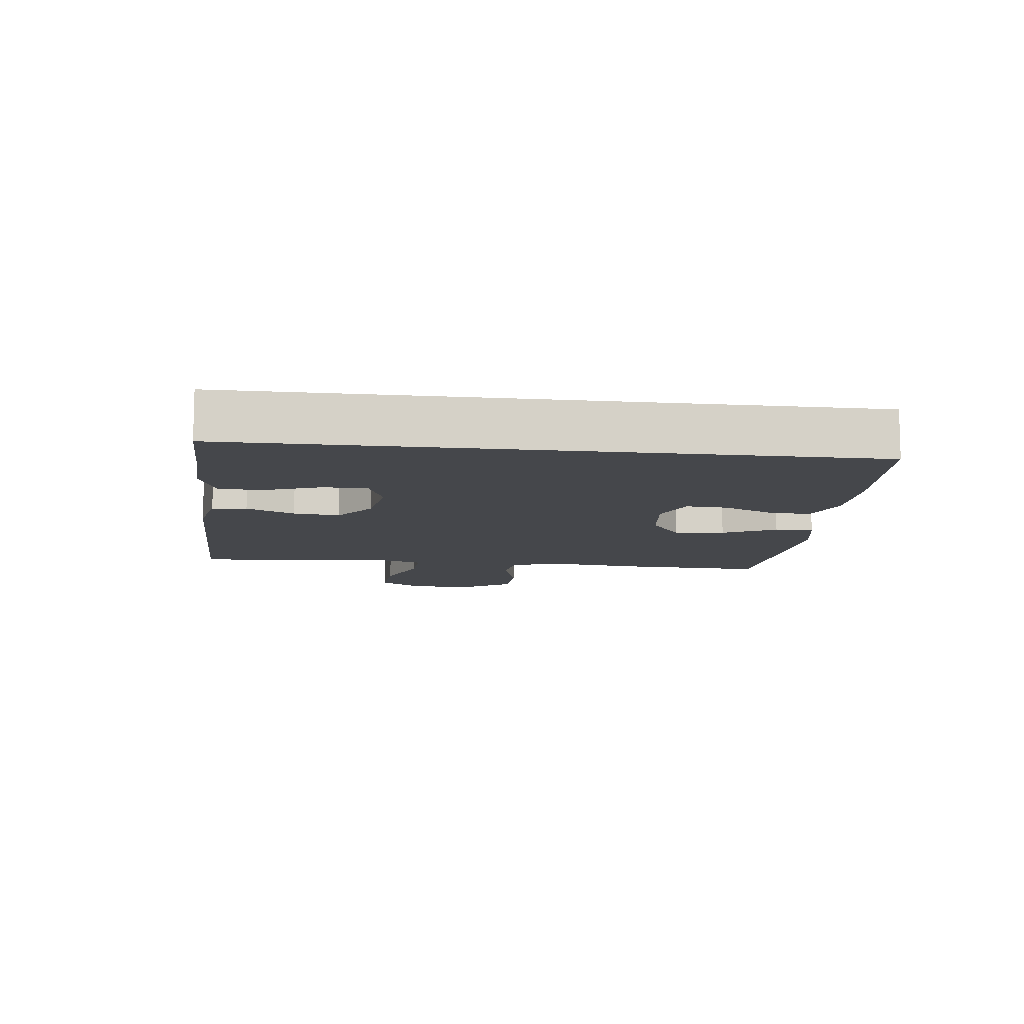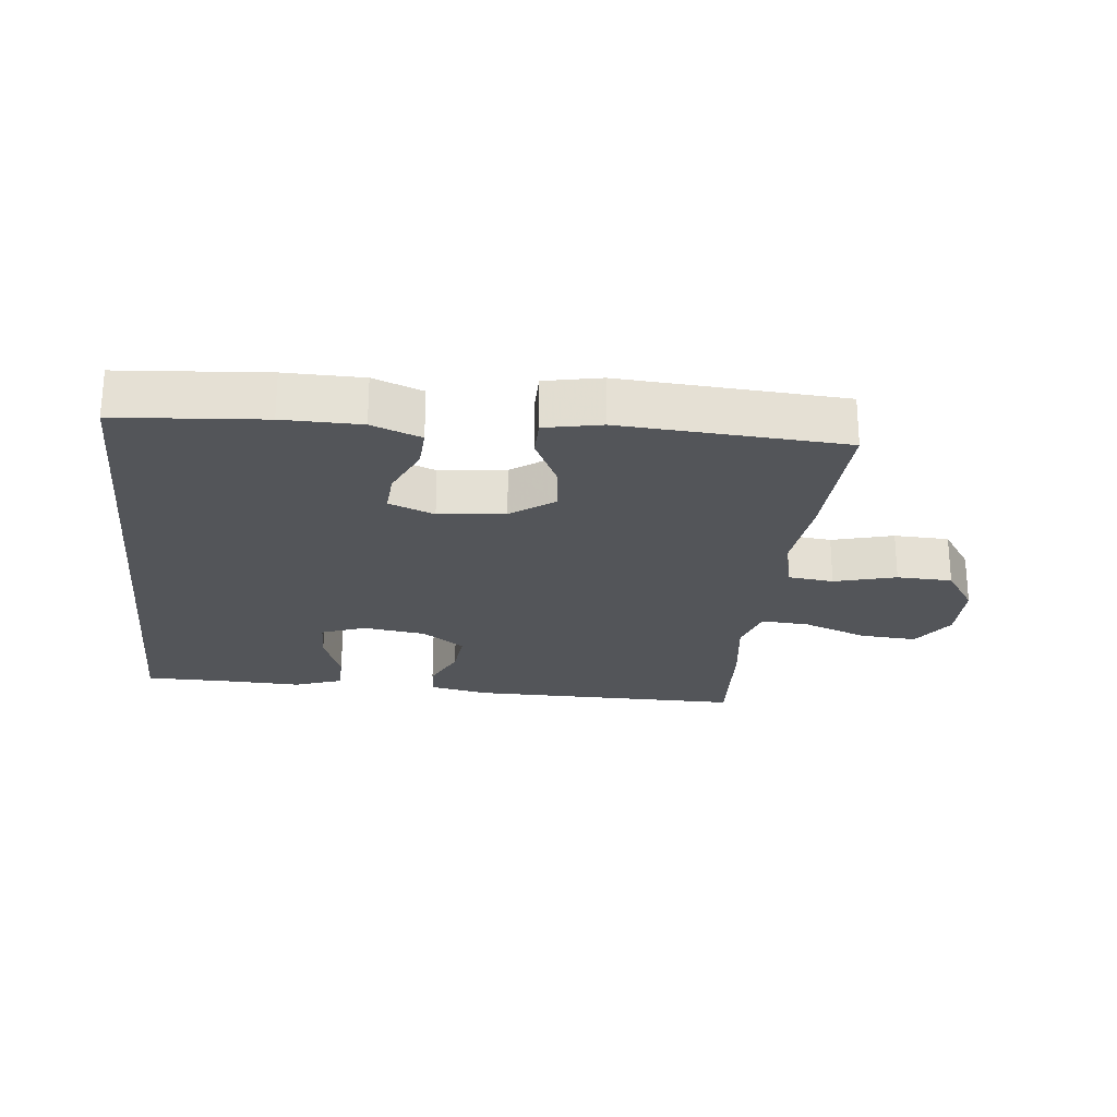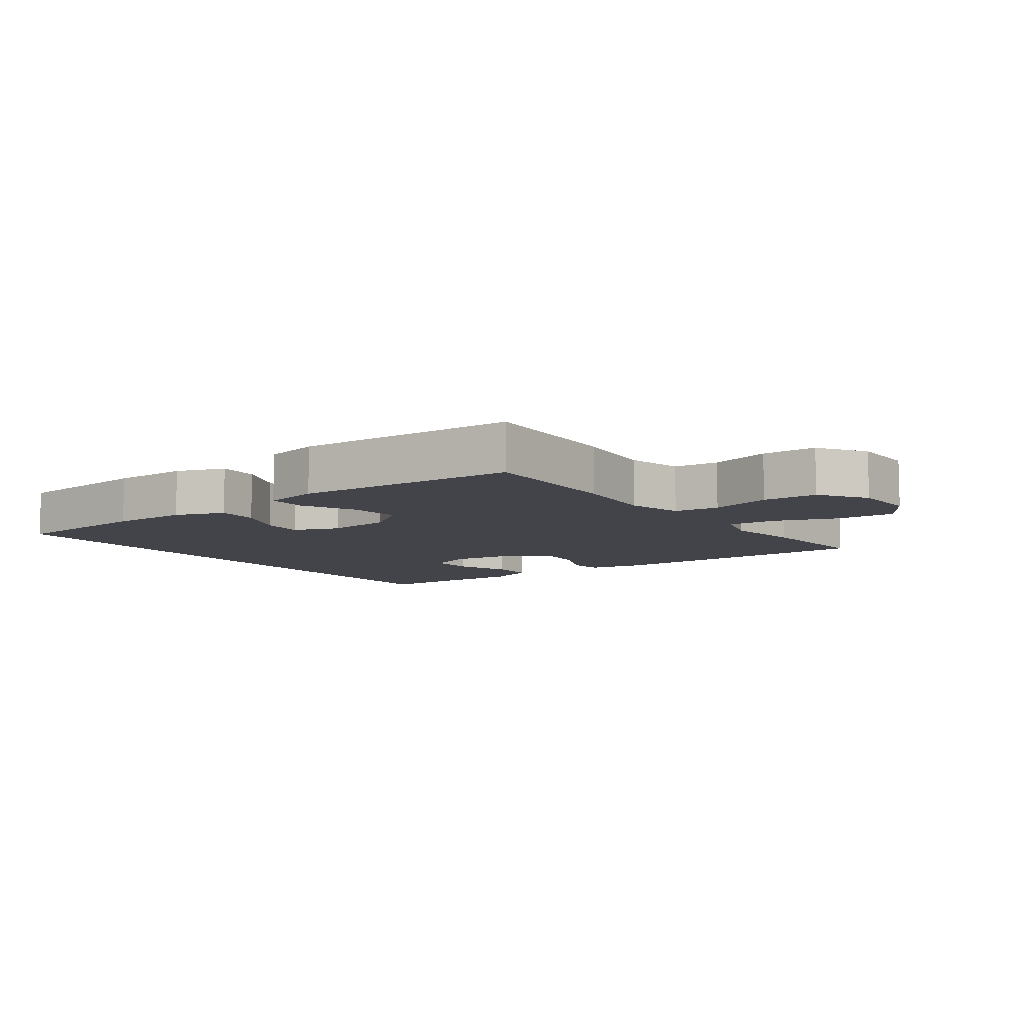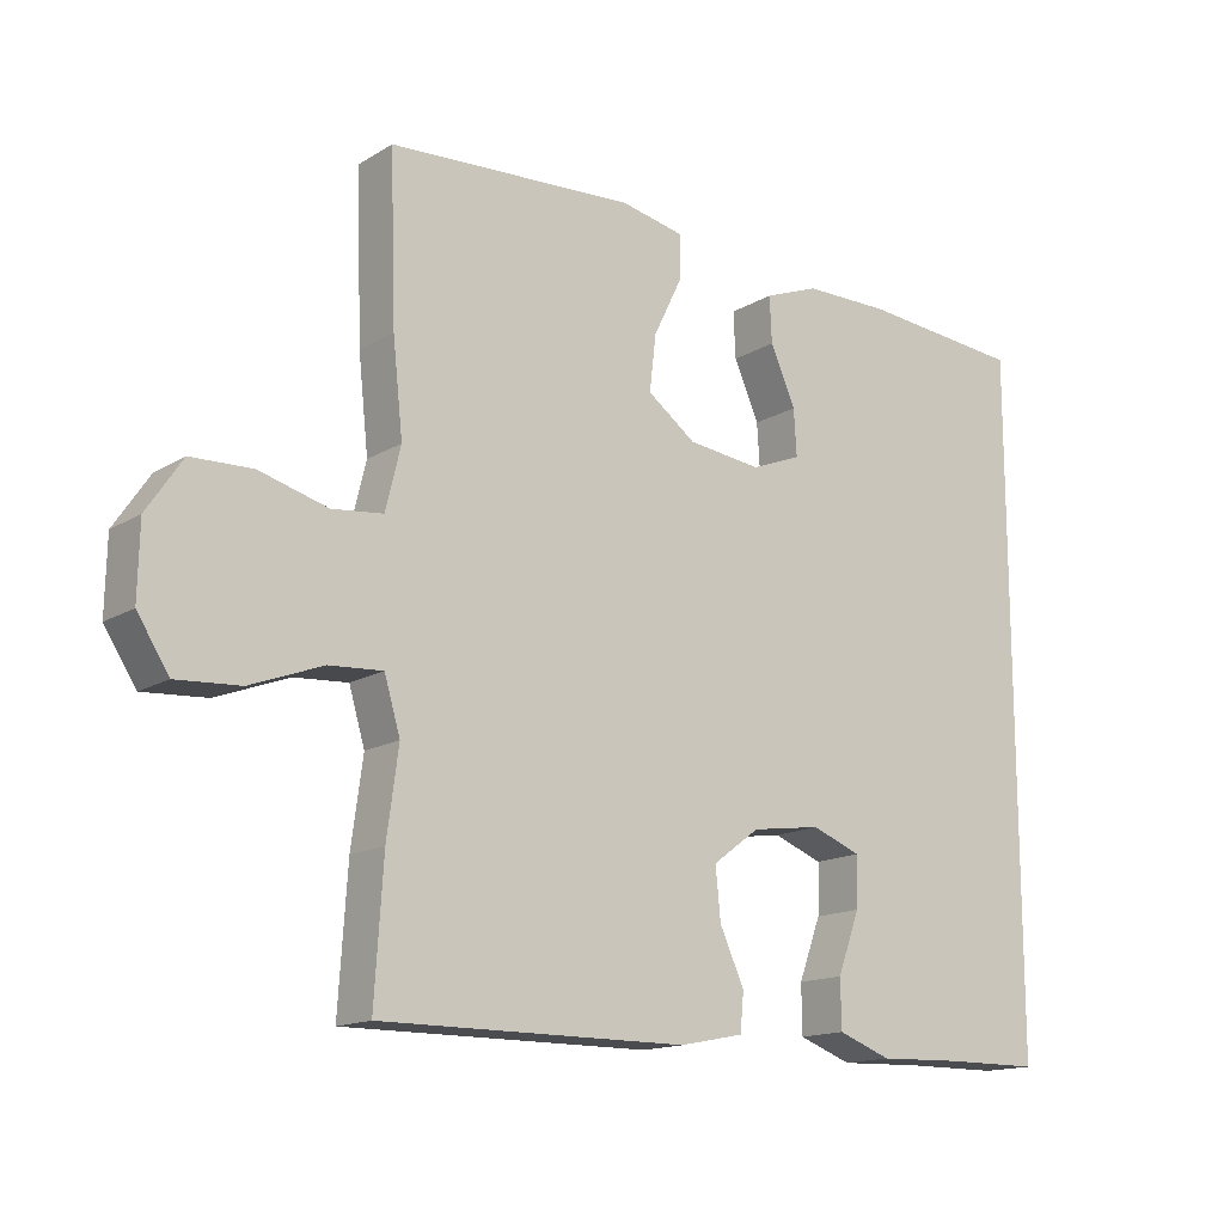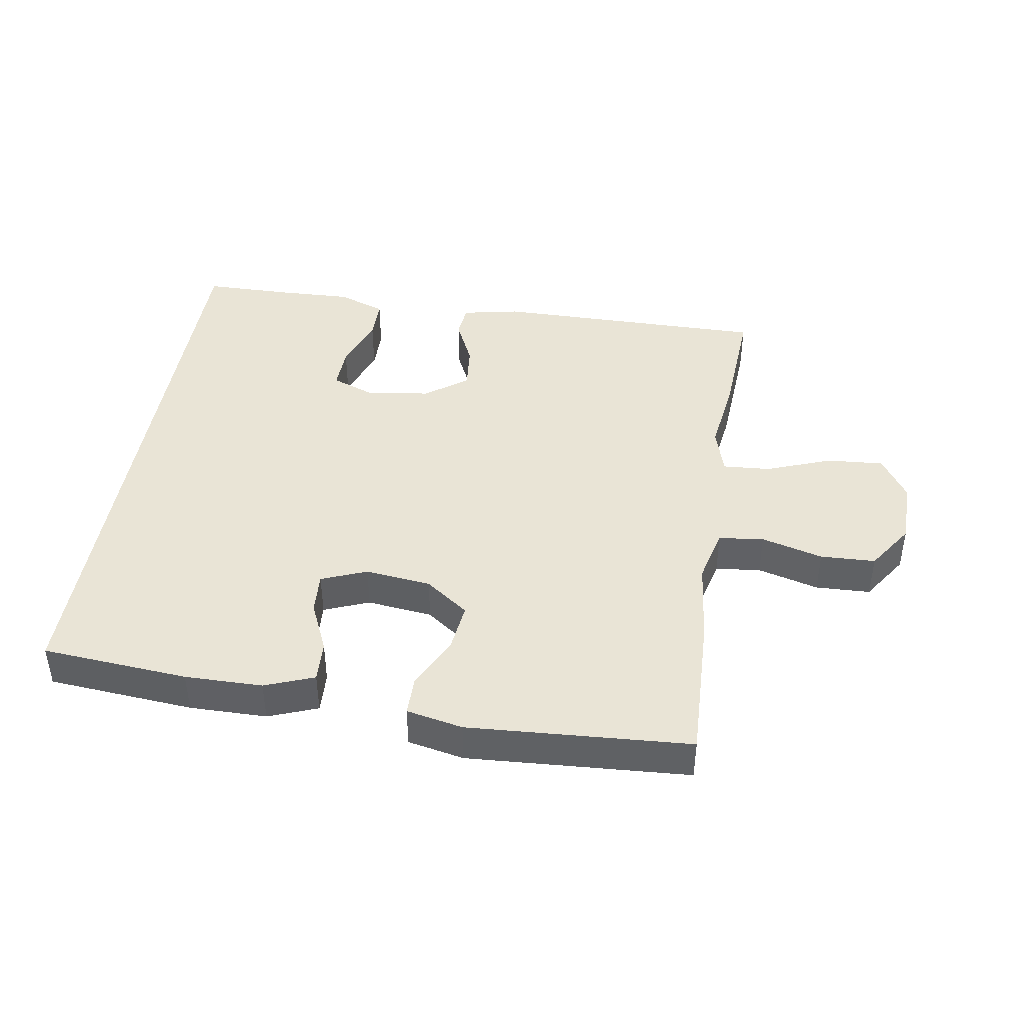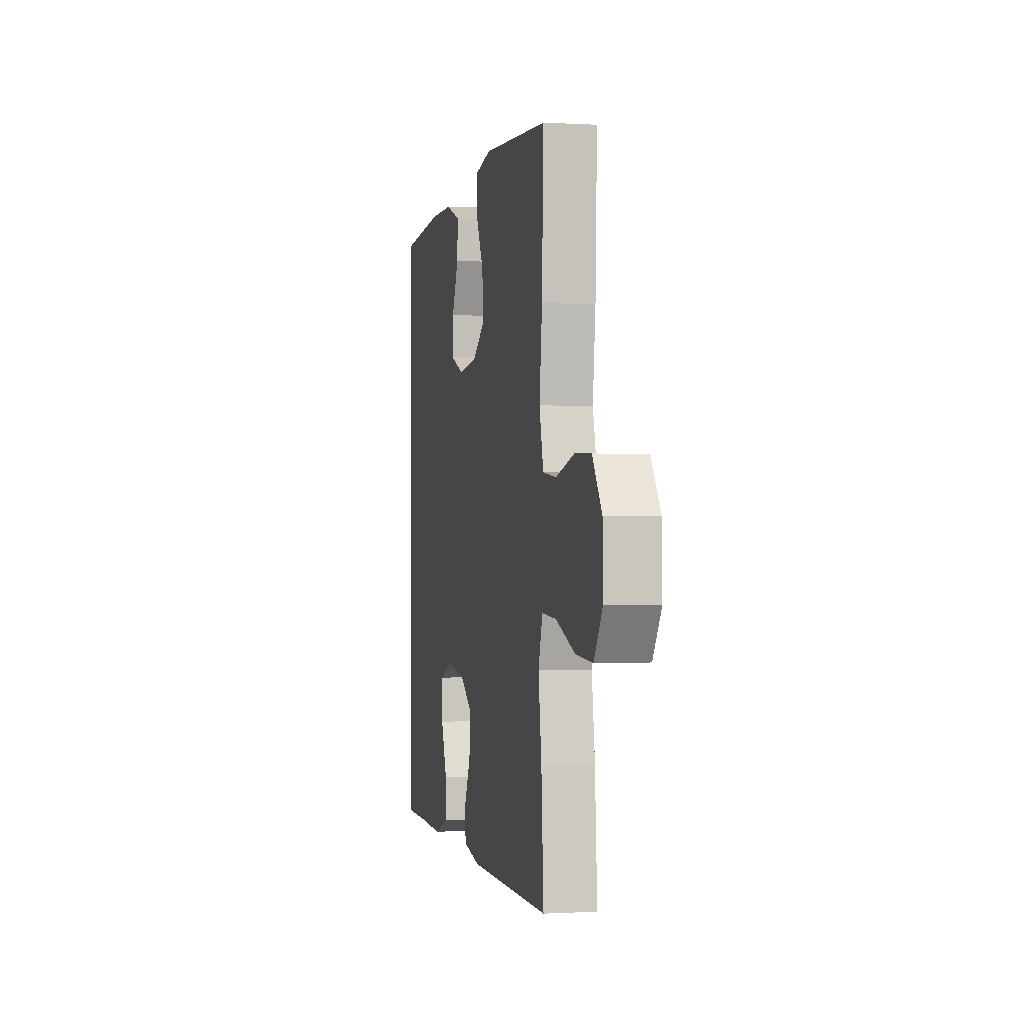
<metadata>
{"format":"obj","ext":"obj","renderer":"f3d","projection":"perspective","resolution":1024,"background":"white","views":[{"elev":-10.4,"azim":-96.8,"up":"+Y"},{"elev":-24.1,"azim":-6.3,"up":"+Y"},{"elev":-8.5,"azim":36.4,"up":"+Y"},{"elev":-15.1,"azim":141.5,"up":"+Z"},{"elev":42.6,"azim":9.0,"up":"+Y"},{"elev":-0.6,"azim":77.8,"up":"+Z"}]}
</metadata>
<code>
v -0.5 0.07 0.469
v -0.274 0.07 0.488
v -0.154 0.07 0.487
v -0.078 0.07 0.458
v -0.081 0.07 0.394
v -0.116 0.07 0.315
v -0.12 0.07 0.251
v -0.05 0.07 0.223
v 0.052 0.07 0.235
v 0.119 0.07 0.284
v 0.11 0.07 0.361
v 0.07 0.07 0.443
v 0.07 0.07 0.503
v 0.157 0.07 0.521
v 0.5 0.07 0.5
v 0.492 0.07 0.272
v 0.478 0.07 0.143
v 0.499 0.07 0.057
v 0.569 0.07 0.049
v 0.664 0.07 0.075
v 0.749 0.07 0.072
v 0.798 0.07 -0.001
v 0.8 0.07 -0.102
v 0.756 0.07 -0.17
v 0.668 0.07 -0.164
v 0.568 0.07 -0.126
v 0.494 0.07 -0.121
v 0.472 0.07 -0.195
v 0.488 0.07 -0.313
v 0.5 0.07 -0.5
v 0.075 0.07 -0.498
v -0.014 0.07 -0.48
v -0.019 0.07 -0.427
v 0.015 0.07 -0.353
v 0.022 0.07 -0.282
v -0.043 0.07 -0.234
v -0.14 0.07 -0.22
v -0.208 0.07 -0.246
v -0.206 0.07 -0.315
v -0.175 0.07 -0.399
v -0.176 0.07 -0.466
v -0.25 0.07 -0.493
v -0.367 0.07 -0.489
v -0.5 0.07 -0.488
v -0.5 0 0.469
v -0.274 0 0.488
v -0.154 0 0.487
v -0.078 0 0.458
v -0.081 0 0.394
v -0.116 0 0.315
v -0.12 0 0.251
v -0.05 0 0.223
v 0.052 0 0.235
v 0.119 0 0.284
v 0.11 0 0.361
v 0.07 0 0.443
v 0.07 0 0.503
v 0.157 0 0.521
v 0.5 0 0.5
v 0.492 0 0.272
v 0.478 0 0.143
v 0.499 0 0.057
v 0.569 0 0.049
v 0.664 0 0.075
v 0.749 0 0.072
v 0.798 0 -0.001
v 0.8 0 -0.102
v 0.756 0 -0.17
v 0.668 0 -0.164
v 0.568 0 -0.126
v 0.494 0 -0.121
v 0.472 0 -0.195
v 0.488 0 -0.313
v 0.5 0 -0.5
v 0.075 0 -0.498
v -0.014 0 -0.48
v -0.019 0 -0.427
v 0.015 0 -0.353
v 0.022 0 -0.282
v -0.043 0 -0.234
v -0.14 0 -0.22
v -0.208 0 -0.246
v -0.206 0 -0.315
v -0.175 0 -0.399
v -0.176 0 -0.466
v -0.25 0 -0.493
v -0.367 0 -0.489
v -0.5 0 -0.488
f 43 44 1 2
f 39 40 41 42
f 38 39 42 43
f 31 32 33 34
f 31 34 35
f 28 29 30 31
f 27 28 31 35
f 23 24 25 26
f 23 26 27
f 22 23 27
f 19 20 21 22
f 18 19 22 27
f 17 18 27 35
f 11 12 13 14
f 10 11 14 15
f 9 10 15 16
f 3 4 5 6
f 3 6 7
f 38 43 2 3
f 37 38 3 7
f 36 37 7 8
f 16 17 35 36
f 8 9 16 36
f 46 45 88 87
f 86 85 84 83
f 87 86 83 82
f 78 77 76 75
f 79 78 75
f 75 74 73 72
f 79 75 72 71
f 70 69 68 67
f 71 70 67
f 71 67 66
f 66 65 64 63
f 71 66 63 62
f 79 71 62 61
f 58 57 56 55
f 59 58 55 54
f 60 59 54 53
f 50 49 48 47
f 51 50 47
f 47 46 87 82
f 51 47 82 81
f 52 51 81 80
f 80 79 61 60
f 80 60 53 52
f 1 45 46 2
f 2 46 47 3
f 3 47 48 4
f 4 48 49 5
f 5 49 50 6
f 6 50 51 7
f 7 51 52 8
f 8 52 53 9
f 9 53 54 10
f 10 54 55 11
f 11 55 56 12
f 12 56 57 13
f 13 57 58 14
f 14 58 59 15
f 15 59 60 16
f 16 60 61 17
f 17 61 62 18
f 18 62 63 19
f 19 63 64 20
f 20 64 65 21
f 21 65 66 22
f 22 66 67 23
f 23 67 68 24
f 24 68 69 25
f 25 69 70 26
f 26 70 71 27
f 27 71 72 28
f 28 72 73 29
f 29 73 74 30
f 30 74 75 31
f 31 75 76 32
f 32 76 77 33
f 33 77 78 34
f 34 78 79 35
f 35 79 80 36
f 36 80 81 37
f 37 81 82 38
f 38 82 83 39
f 39 83 84 40
f 40 84 85 41
f 41 85 86 42
f 42 86 87 43
f 43 87 88 44
f 44 88 45 1

</code>
